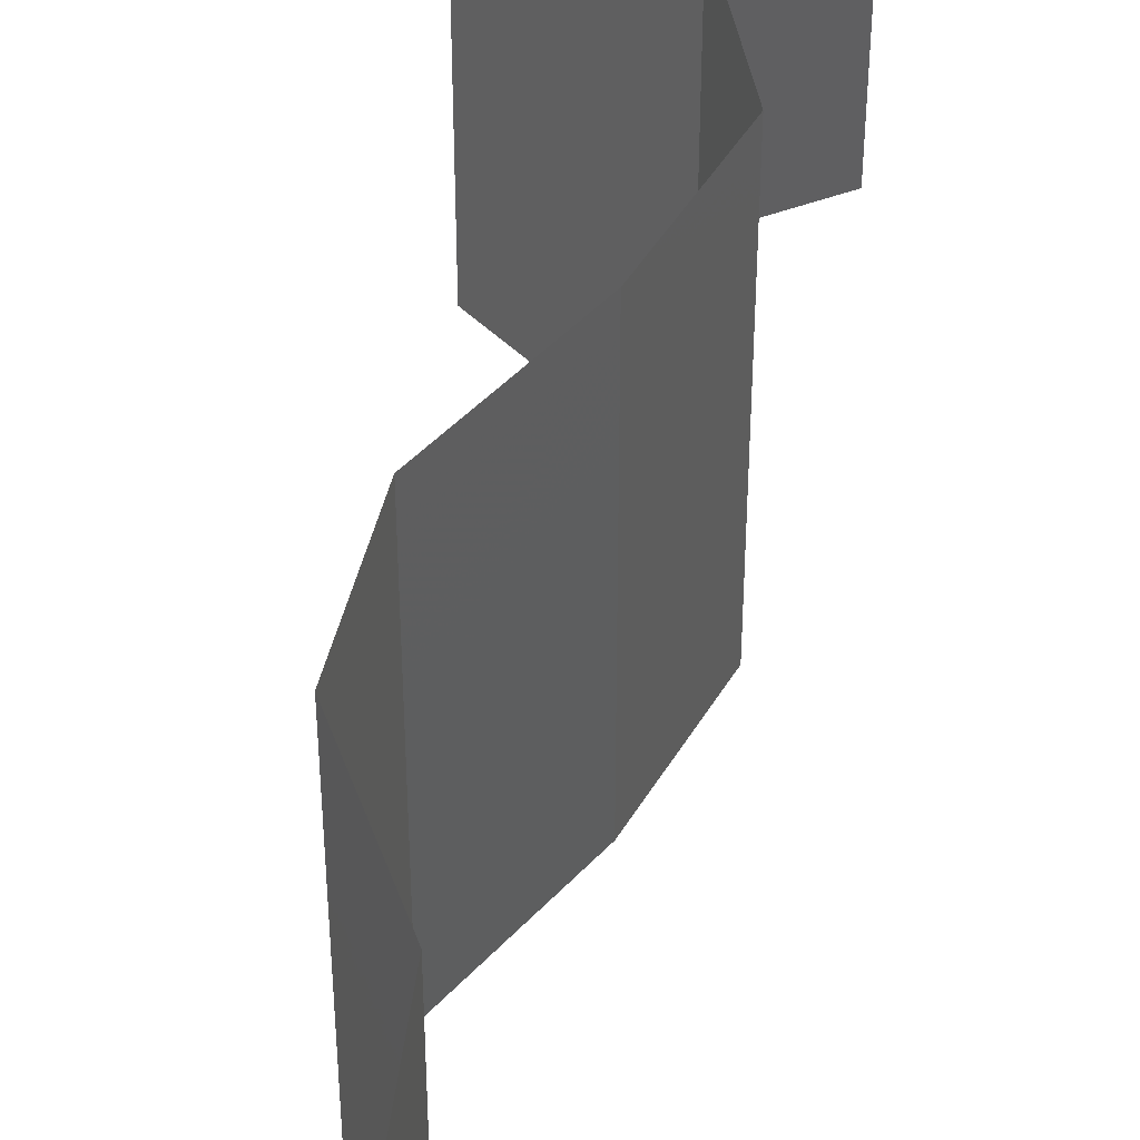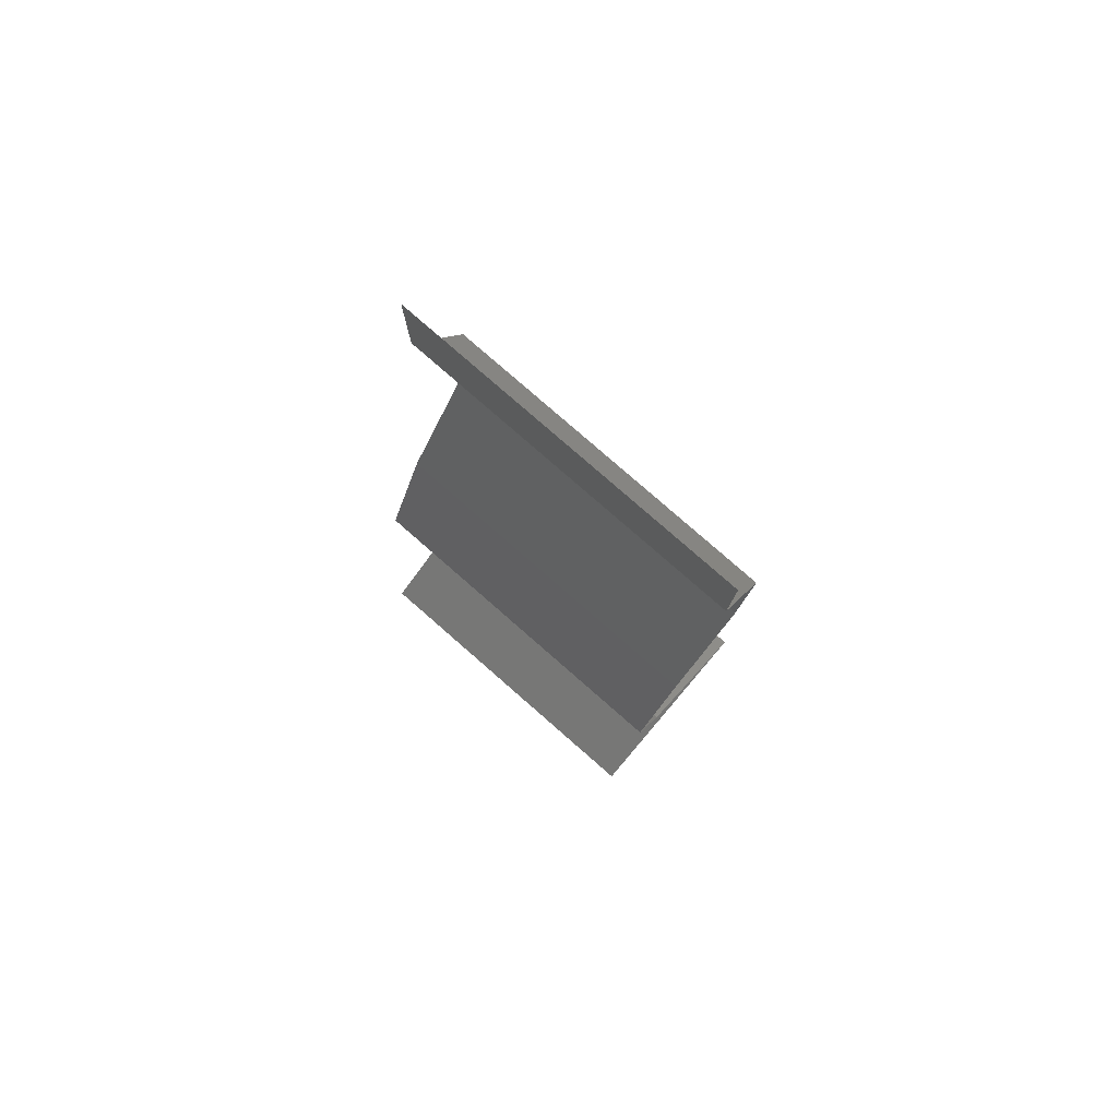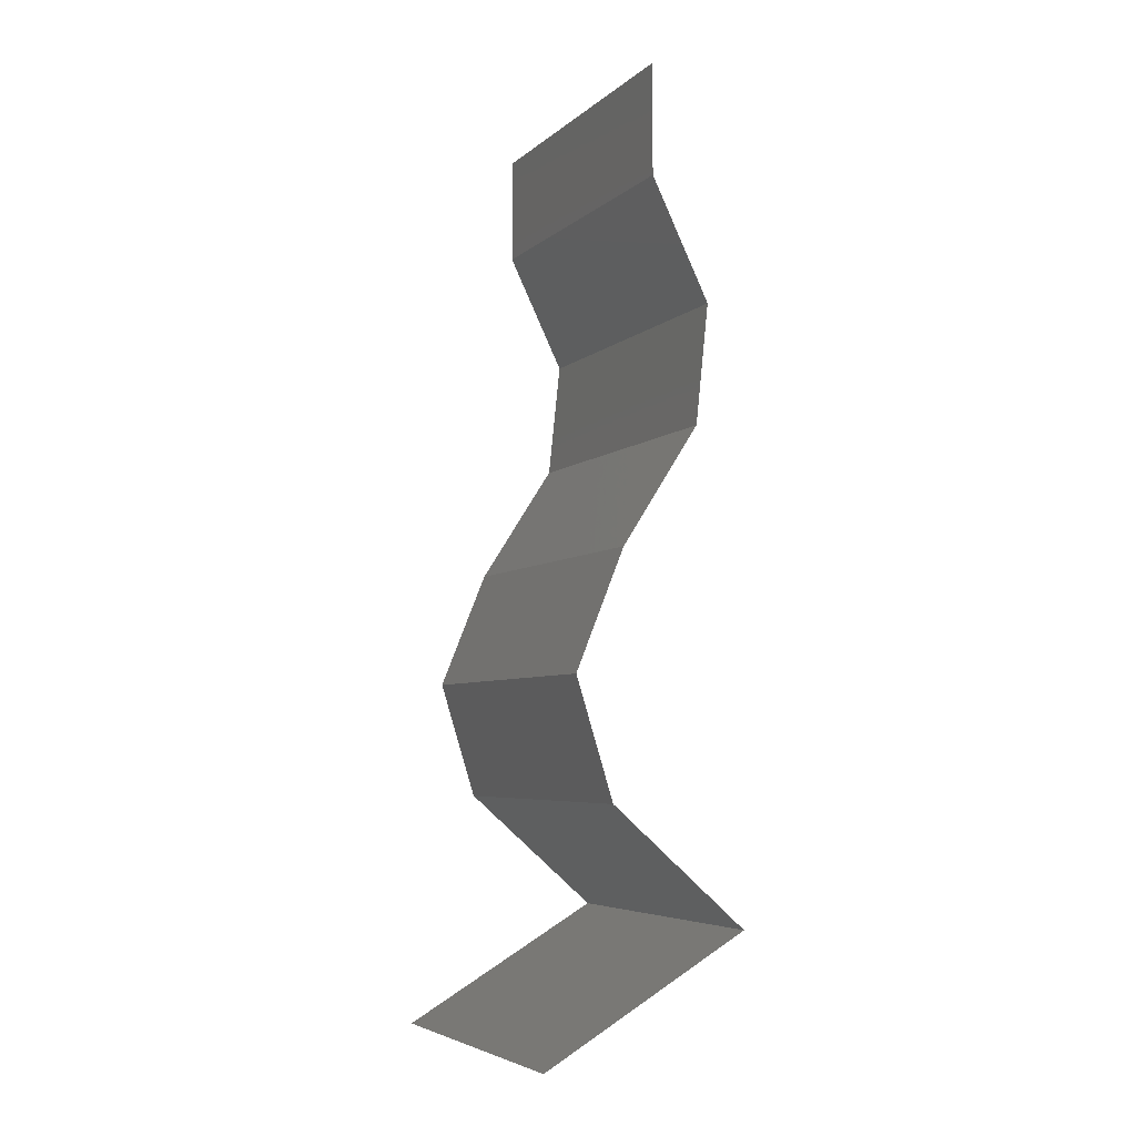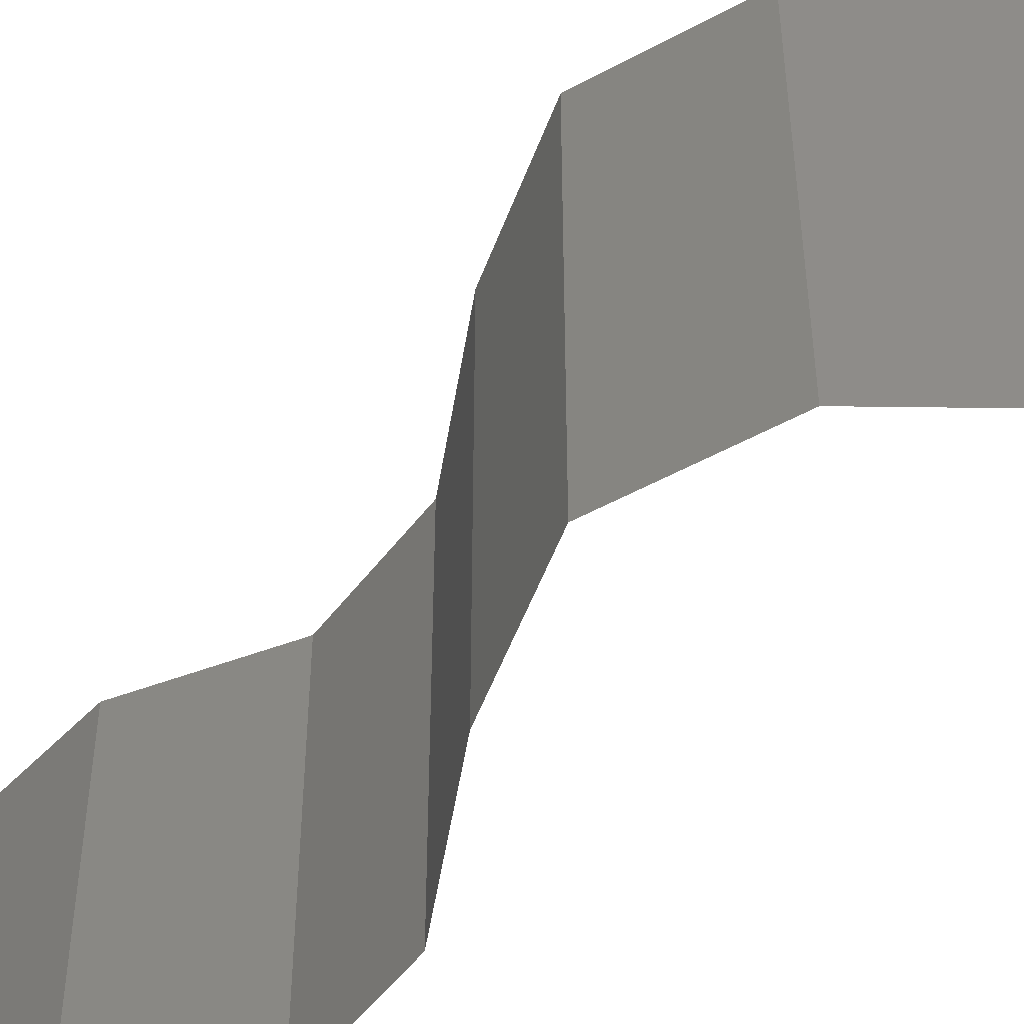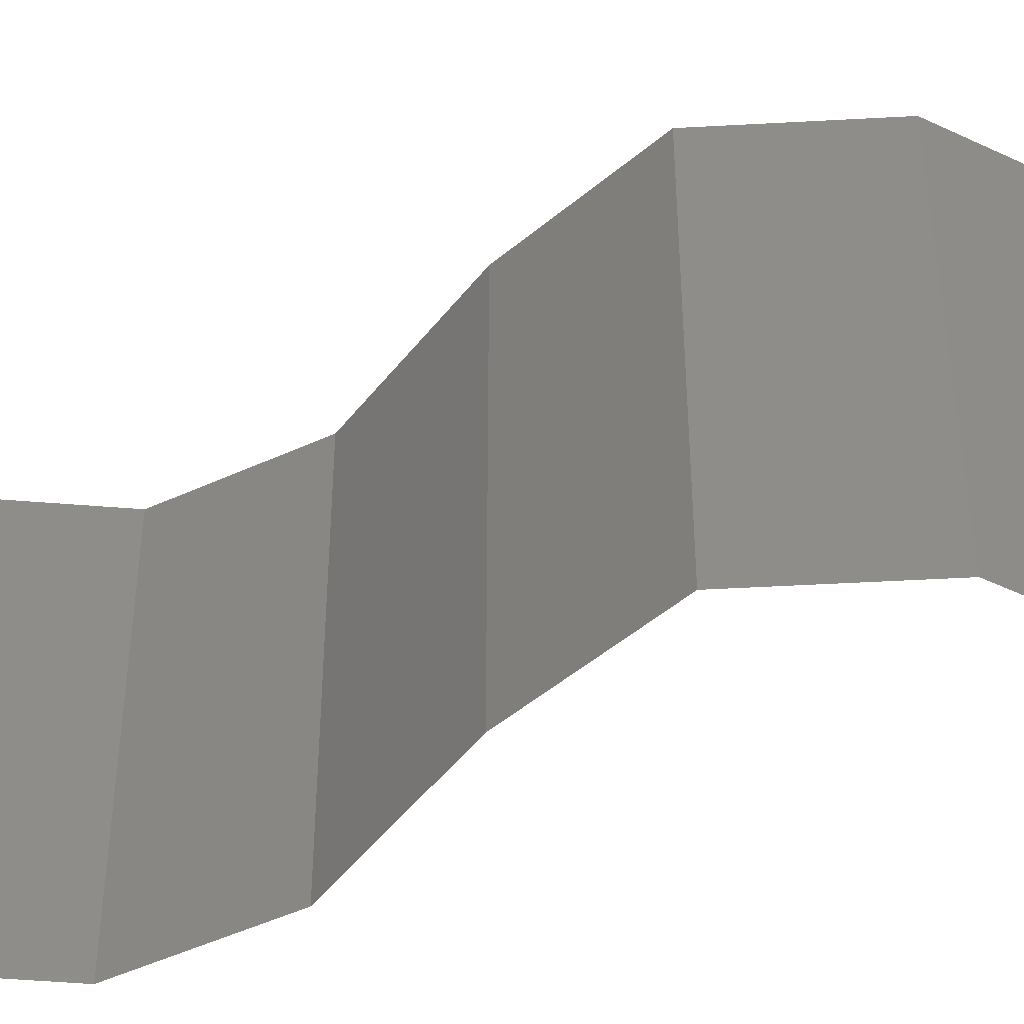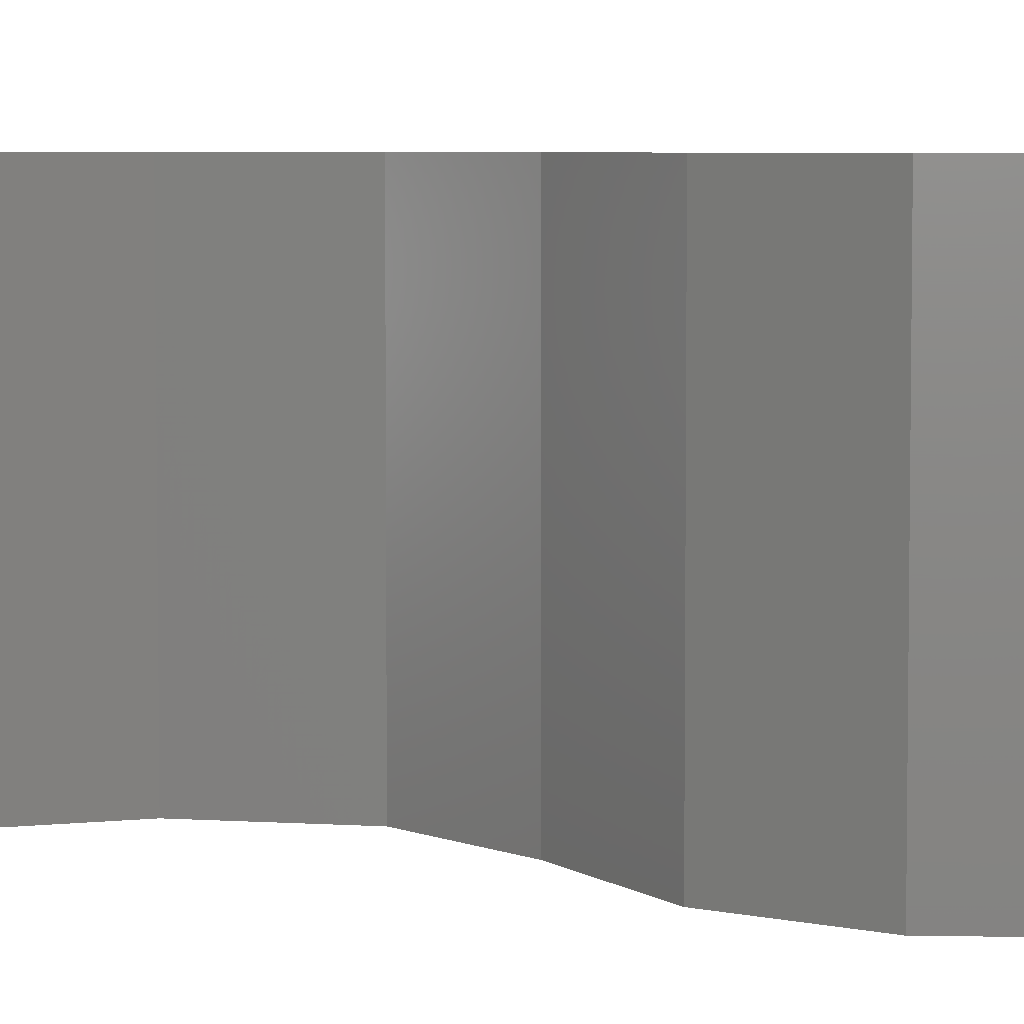
<metadata>
{"format":"stl","ext":"stl","renderer":"f3d","projection":"perspective","resolution":1024,"background":"white","views":[{"elev":46.3,"azim":-173.1,"up":"+Z"},{"elev":79.9,"azim":-48.9,"up":"+Y"},{"elev":-5.3,"azim":-23.9,"up":"+Y"},{"elev":-52.1,"azim":-42.1,"up":"+Z"},{"elev":-49.4,"azim":-69.2,"up":"+Z"},{"elev":5.2,"azim":119.1,"up":"+Z"}]}
</metadata>
<code>
# stl→obj: 48 verts, 72 faces
v 0.04 0.05379 0.02
v 0.04 0.0569 0.015
v 0.04 0.06 0.02
v 0.04 0.05379 0.01
v 0.04 0.0569 0.005
v 0.04 0.06 0.01
v 0.04 0.06 0
v 0.04 0.05379 0
v 0.04164 0.05043 0.015
v 0.04328 0.04707 0
v 0.04164 0.05043 0.005
v 0.04328 0.04707 0.01
v 0.04328 0.04707 0.02
v 0.04256 0.04034 0.02
v 0.04292 0.0437 0.015
v 0.04292 0.0437 0.005
v 0.04256 0.04034 0
v 0.04256 0.04034 0.01
v 0.04038 0.03698 0.015
v 0.0382 0.03362 0
v 0.04038 0.03698 0.005
v 0.0382 0.03362 0.01
v 0.0382 0.03362 0.02
v 0.03683 0.03026 0.005
v 0.03547 0.0269 0
v 0.03683 0.03026 0.015
v 0.03547 0.0269 0.01
v 0.03547 0.0269 0.02
v 0.03652 0.02353 0.005
v 0.03756 0.02017 0
v 0.03652 0.02353 0.015
v 0.03756 0.02017 0.01
v 0.03756 0.02017 0.02
v 0.04139 0.01681 0.005
v 0.04521 0.01345 0
v 0.04521 0.01345 0.02
v 0.04139 0.01681 0.015
v 0.04521 0.01345 0.01
v 0.04116 0.01109 0.015
v 0.03366 0.006724 0
v 0.0377 0.009077 0.005
v 0.03366 0.006724 0.01
v 0.0414 0.01123 0.005
v 0.03747 0.008943 0.015
v 0.03366 0.006724 0.02
v 0.03943 0.01009 0.02
v 0.03943 0.01009 0
v 0.03943 0.01009 0.01
f 1 2 3
f 4 5 6
f 7 5 8
f 6 2 4
f 6 5 7
f 3 2 6
f 8 5 4
f 4 2 1
f 1 9 4
f 10 11 12
f 4 11 8
f 12 9 13
f 4 9 12
f 12 11 4
f 13 9 1
f 8 11 10
f 14 15 13
f 10 16 17
f 12 15 18
f 18 16 12
f 12 16 10
f 13 15 12
f 17 16 18
f 18 15 14
f 14 19 18
f 20 21 22
f 18 21 17
f 22 19 23
f 22 21 18
f 18 19 22
f 23 19 14
f 17 21 20
f 20 24 25
f 22 26 27
f 28 26 23
f 27 24 22
f 22 24 20
f 23 26 22
f 25 24 27
f 27 26 28
f 25 29 30
f 27 31 32
f 33 31 28
f 32 29 27
f 27 29 25
f 28 31 27
f 30 29 32
f 32 31 33
f 30 34 35
f 36 37 33
f 38 34 37
f 37 34 32
f 33 37 32
f 35 34 38
f 32 34 30
f 38 37 36
f 36 39 38
f 40 41 42
f 38 43 35
f 42 44 45
f 46 39 36
f 47 41 40
f 35 43 47
f 45 44 46
f 47 43 41
f 46 44 39
f 44 48 39
f 43 48 41
f 42 48 44
f 41 48 42
f 39 48 38
f 38 48 43

</code>
